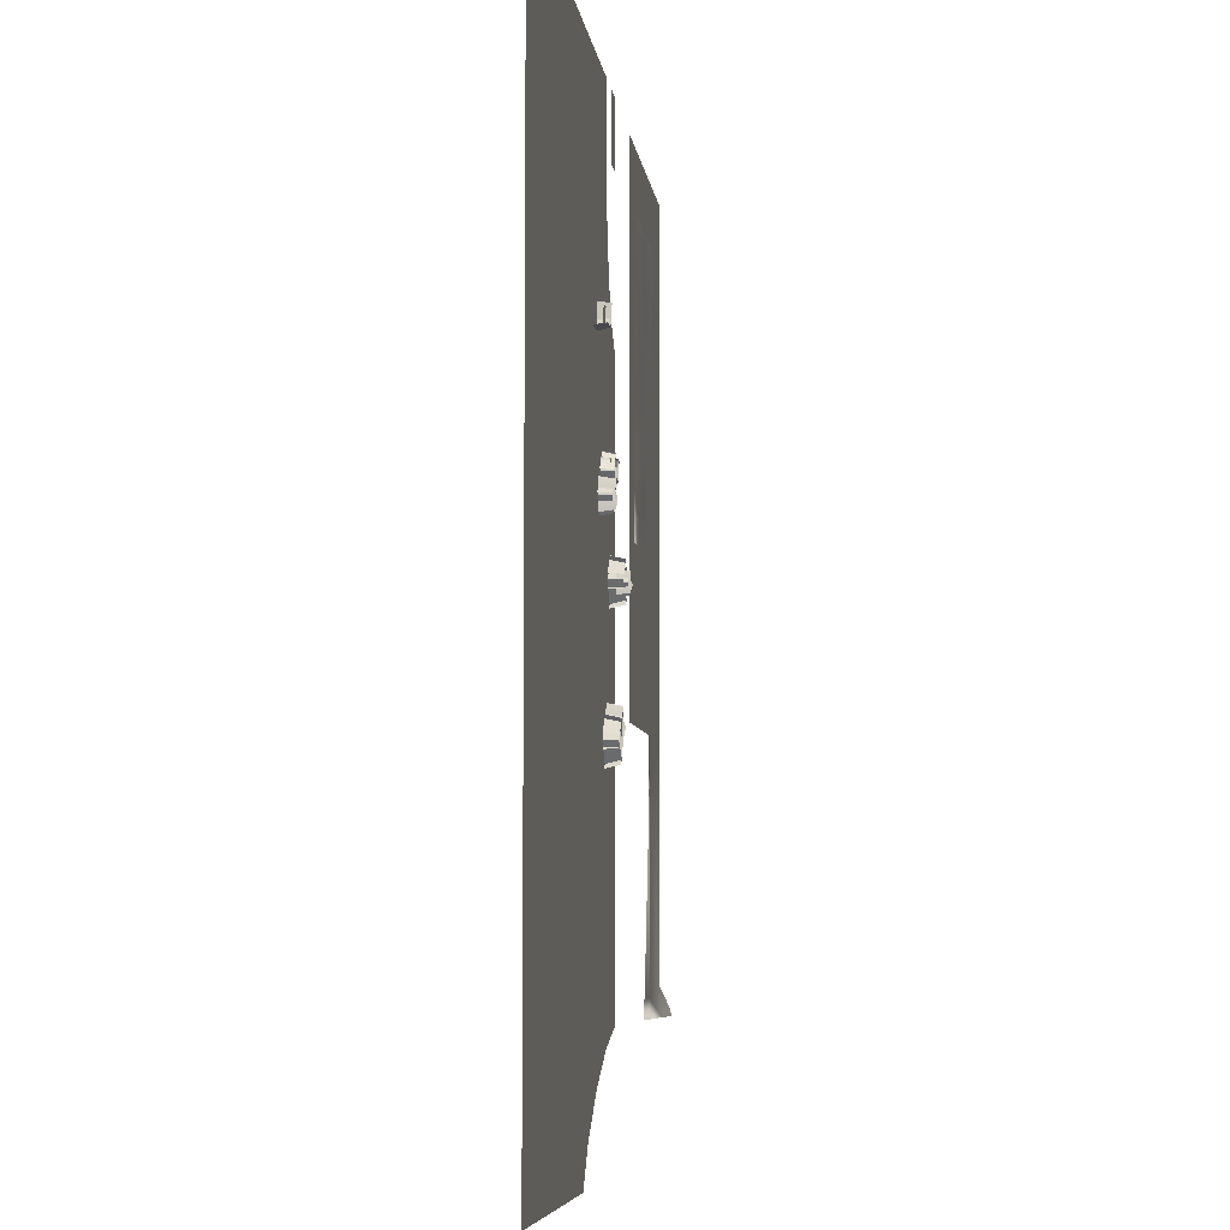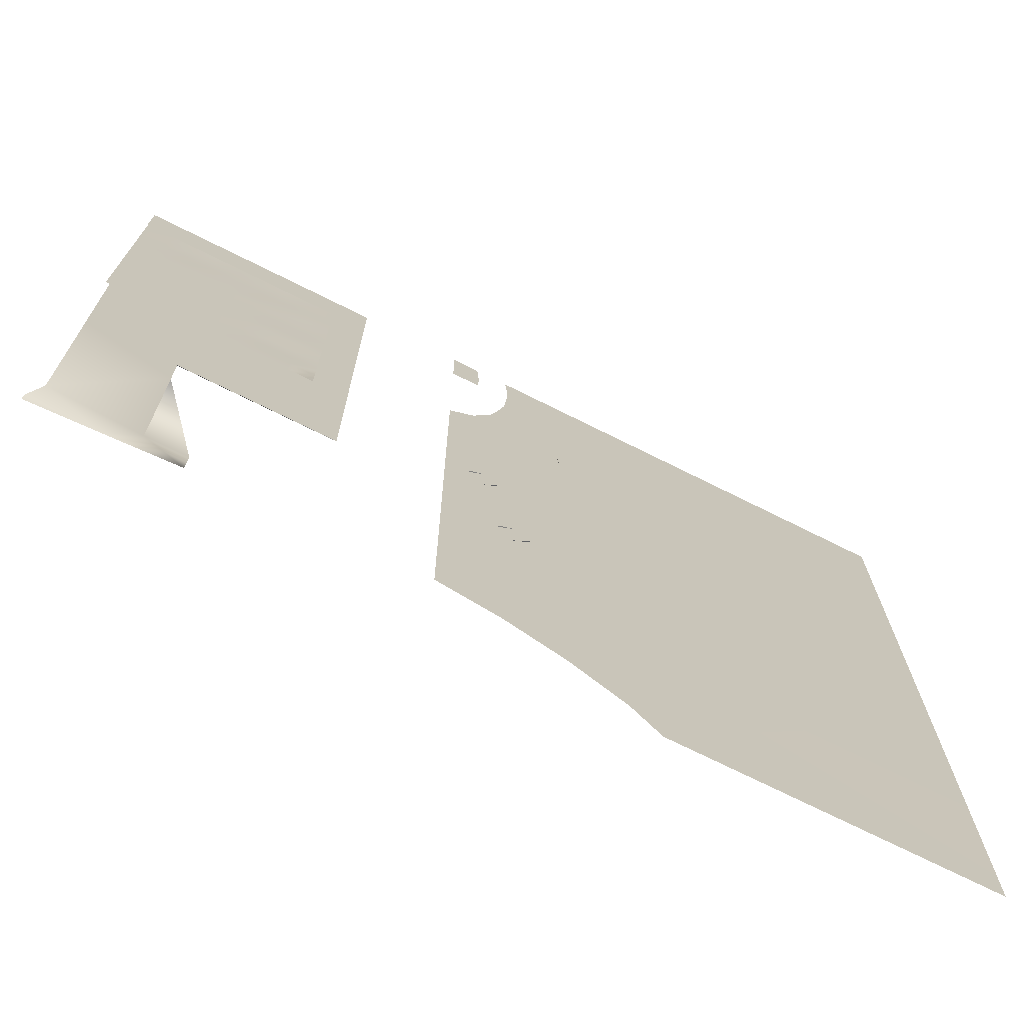
<metadata>
{"format":"obj","ext":"obj","renderer":"f3d","projection":"perspective","resolution":1024,"background":"white","views":[{"elev":-6.3,"azim":96.6,"up":"+Z"},{"elev":-72.9,"azim":-26.5,"up":"+Z"}]}
</metadata>
<code>
g B2_collisionGround_grass_geo
v 85.59 -1.269e-06 -175.1
v 79.16 -0.03671 -140.3
v 90.46 -0.03671 -140.3
v 79.24 -0.03671 -147.5
v 85.59 0.7199 -177.8
v 85.59 -0.03671 -177.8
v 90.46 -9.3e-07 -140.3
v 90.46 -3.05e-06 -140.3
v 90.46 -0.03671 -140.3
v 79.16 1.48e-06 -140.3
v 79.24 1.64e-06 -147.5
v 102.8 -8.079e-06 -140.3
v 79.57 2.302e-06 -175.1
v 102.8 -5.77e-06 -140.3
v 102.8 -0.03672 -140.3
v 85.59 -0.03671 -175.1
v 79.57 -0.04505 -175.1
v 79.24 -0.04506 -147.5
v 157.7 -2.466e-07 -64.41
v 157.7 -2.963e-07 -177.8
v 118.8 -5.064e-08 -177.8
v 145 -1.192e-13 -190
v 136.9 4.594e-15 -184.4
v 128.1 4.555e-13 -180.3
v 118.8 -1.369e-07 -164.5
v 157.7 -2.909e-07 -166.9
v 118.8 -1.958e-07 -115.7
v 157.7 -2.671e-07 -118.7
v 118.8 -2.345e-07 -96.79
v 128.4 -2.466e-07 -73.59
v 126.8 -2.426e-07 -83.93
v 122.7 -2.386e-07 -93.45
v 128.6 -2.466e-07 -68.98
v 128 -2.437e-07 -78.78
v 128 -2.438e-07 -78.74
v 126.8 -2.594e-06 -83.9
v 125.4 -2.407e-07 -88.6
v 128.1 -2.466e-07 -64.26
v 157.7 -2.466e-07 -64.26
v 195.5 -2.963e-07 -177.8
v 195.5 -2.909e-07 -166.9
v 195.5 -2.671e-07 -118.7
v 195.5 -2.116e-07 -191.6
v 195.5 -3.968e-07 -64.26
v 157.7 -2.132e-07 -195.1
v 153.2 -5.1e-08 -195.1
v 149.3 -9.086e-14 -195.1
v 195.5 -1.948e-07 -195.1
v 118.8 -2.466e-07 -67.61
v 123.4 -2.466e-07 -70.17
v 123.3 -2.44e-07 -73.59
v 123.2 -2.466e-07 -65.35
v 118.8 -2.436e-07 -73.59
v 118.8 -2.466e-07 -64.26
v 122.8 -2.466e-07 -64.26
v 102.8 -9.537e-08 -64.42
v 74.66 1.177 -177.8
v 64.64 -1.391e-07 -67.61
v 64.64 -9.537e-08 -64.42
v 64.64 -1.102e-07 -72.35
v 66.32 1.046e-05 -173.6
v 64.64 1.526 -177.8
v 64.64 1.267 -176.7
v 195.5 -2.538e-07 -88.84
v 157.7 -2.553e-07 -86.12
v 84.87 -1.584e-07 -70.05
v 85.26 -9.307e-07 -140.3
v 65.75 6.789e-06 -140.3
v 79.24 1.644e-06 -147.2
v 64.64 -1.297e-07 -72.91
v 75.63 -1.907e-07 -72.91
v 84.88 -1.898e-07 -72.91
v 102.8 -9.834e-07 -72.86
v 97.34 3.355e-06 -72.91
v 97.35 -5.85e-06 -140.3
v 65.34 4.197e-06 -116.7
v 85.13 -6.702e-07 -116.7
v 97.34 1.699e-06 -116.7
v 102.8 -5.582e-06 -116.6
v 64.74 7.452e-06 -72.91
v 68.81 7.452e-06 -72.91
v 72.89 7.452e-06 -72.91
v 76.96 7.451e-06 -72.91
v 81.04 7.451e-06 -72.91
v 85.11 7.451e-06 -72.91
v 89.19 7.451e-06 -72.91
v 93.26 7.451e-06 -72.91
v 64.74 7.452e-06 -76.99
v 68.81 7.452e-06 -76.99
v 72.89 0.07835 -76.99
v 76.96 0.07835 -76.99
v 81.04 7.451e-06 -76.99
v 85.11 0.06516 -76.99
v 89.19 0.06516 -76.99
v 93.26 7.451e-06 -76.99
v 97.34 7.451e-06 -76.99
v 64.74 7.452e-06 -81.06
v 68.81 7.451e-06 -81.06
v 72.89 0.07835 -81.06
v 76.96 0.07835 -81.06
v 81.04 7.451e-06 -81.06
v 85.11 0.06516 -81.06
v 89.19 0.06516 -81.06
v 93.26 7.451e-06 -81.06
v 97.34 7.451e-06 -81.06
v 64.74 7.451e-06 -85.14
v 68.81 7.451e-06 -85.14
v 72.89 7.451e-06 -85.14
v 76.96 7.451e-06 -85.14
v 81.04 7.451e-06 -85.14
v 85.11 7.451e-06 -85.14
v 89.19 7.451e-06 -85.14
v 93.26 7.451e-06 -85.14
v 97.34 7.451e-06 -85.14
v 64.74 7.451e-06 -89.22
v 68.81 7.453e-06 -89.22
v 72.89 7.453e-06 -89.22
v 76.96 7.451e-06 -89.22
v 81.04 7.451e-06 -89.22
v 85.11 7.451e-06 -89.22
v 89.19 0.05298 -89.22
v 93.26 0.05298 -89.22
v 97.34 7.451e-06 -89.22
v 64.74 7.451e-06 -93.29
v 68.81 7.451e-06 -93.29
v 72.89 7.451e-06 -93.29
v 76.96 7.451e-06 -93.29
v 81.04 7.451e-06 -93.29
v 85.11 7.451e-06 -93.29
v 89.19 0.05298 -93.29
v 93.26 0.05298 -93.29
v 97.34 7.451e-06 -93.29
v 64.74 7.451e-06 -97.37
v 68.81 7.451e-06 -97.37
v 72.89 7.451e-06 -97.37
v 76.96 7.451e-06 -97.37
v 81.04 7.451e-06 -97.37
v 85.11 7.451e-06 -97.37
v 89.19 7.451e-06 -97.37
v 93.26 7.451e-06 -97.37
v 97.34 7.451e-06 -97.37
v 64.74 7.451e-06 -101.4
v 68.81 7.451e-06 -101.4
v 72.89 7.451e-06 -101.4
v 76.96 7.451e-06 -101.4
v 81.04 7.451e-06 -101.4
v 85.11 7.451e-06 -101.4
v 89.19 7.451e-06 -101.4
v 93.26 7.451e-06 -101.4
v 97.34 7.451e-06 -101.4
v 64.74 7.451e-06 -105.5
v 68.81 7.451e-06 -105.5
v 72.89 7.451e-06 -105.5
v 76.96 7.451e-06 -105.5
v 81.04 7.451e-06 -105.5
v 85.11 7.451e-06 -105.5
v 89.19 0.1028 -105.5
v 93.26 0.1028 -105.5
v 97.34 7.451e-06 -105.5
v 64.74 7.451e-06 -109.6
v 68.81 7.451e-06 -109.6
v 72.89 7.451e-06 -109.6
v 76.96 7.451e-06 -109.6
v 81.04 7.451e-06 -109.6
v 85.11 7.451e-06 -109.6
v 89.19 0.1028 -109.6
v 93.26 0.1028 -109.6
v 97.34 7.451e-06 -109.6
v 64.74 7.451e-06 -113.3
v 68.81 7.451e-06 -113.3
v 72.89 7.451e-06 -113.3
v 76.96 7.451e-06 -113.3
v 81.04 7.451e-06 -113.3
v 85.11 7.451e-06 -113.3
v 89.19 7.451e-06 -113.3
v 93.26 7.451e-06 -113.3
v 97.34 7.45e-06 -113.3
v 89.19 7.451e-06 -112.6
v 89.19 7.451e-06 -116.7
v 93.26 7.451e-06 -112.6
v 93.26 7.45e-06 -116.7
v 97.34 7.45e-06 -112.6
v 64.74 7.451e-06 -116.7
v 68.81 7.451e-06 -116.7
v 72.89 7.451e-06 -116.7
v 76.96 7.451e-06 -116.7
v 81.04 7.451e-06 -116.7
v 85.11 7.451e-06 -116.7
v 166.7 -2.909e-07 -166.9
v 166.8 -2.671e-07 -118.7
v 195.5 -2.785e-07 -142.6
v 166.7 -2.785e-07 -141.9
v 157.7 -2.786e-07 -141.9
v 138.4 1.773 -96.57
v 138.2 0.008023 -96.81
v 139.5 1.701 -97.02
v 139.5 0.008024 -97.31
v 137.6 1.522 -95.79
v 137.3 0.008022 -95.87
v 140.2 1.035 -95.24
v 140.4 1.037 -97.02
v 139.4 1.06 -97.07
v 138.3 1.066 -96.67
v 137.5 1.002 -95.82
v 138.1 1.062 -94.28
v 137.4 1.061 -94.37
v 137.4 -0.1319 -97.05
v 137.7 1.637 -96.78
v 137.1 0.008025 -93.7
v 137.4 1.777 -93.91
v 138.1 0.008026 -97.36
v 138.3 1.701 -97.07
v 141.2 0.008026 -97.26
v 141 1.701 -97.01
v 132.6 1.964 -114.4
v 132.6 -4.754e-06 -114.8
v 133.5 1.964 -114
v 133.8 -7.669e-06 -114.3
v 131.6 1.666 -114.3
v 131.5 -2.044e-06 -114.6
v 131.5 5.035e-06 -114.6
v 131.7 1.842 -114.3
v 131.3 1.842 -112.8
v 131 3.101e-07 -112.8
v 131.5 1.842 -111.7
v 131.3 -4.514e-06 -111.5
v 133.6 -4.489e-06 -115.3
v 133.3 1.842 -114.9
v 133.8 1.842 -113.1
v 134.1 -3.269e-06 -113.1
v 133.4 1.543 -111.7
v 133.6 -2.314e-06 -111.5
v 130.4 -3.113e-05 -111.6
v 134.5 1.64e-06 -111.6
v 130.7 1.963 -111.9
v 134.2 1.964 -111.9
v 132.5 1.964 -111.5
v 132.4 -1.448e-05 -111.2
v 133.7 1.194 -111.6
v 134 1.194 -112.5
v 134 1.194 -113.8
v 133.6 1.22 -114.7
v 133.2 1.22 -114.7
v 132.1 1.22 -114.6
v 131.4 1.22 -114.4
v 131.2 1.22 -113.8
v 131.2 1.22 -112.4
v 131.4 1.22 -111.7
v 131.8 1.22 -111.6
v 133 1.22 -111.6
v 130.6 1.351e-06 -113
v 130.8 1.689 -113
v 132.4 1.27e-06 -110.5
v 132.4 1.689 -110.9
v 132.3 2.347e-07 -115.6
v 132.4 1.689 -115.2
v 130.5 9.995e-08 -113.3
v 130.8 1.689 -113.2
v 132.6 1.25e-06 -115.4
v 132.6 1.689 -115
v 134.7 1.249e-06 -113.3
v 134.4 1.689 -113.3
v 134.8 9.187e-07 -113.1
v 134.5 1.689 -113.1
v 132.7 1.048e-06 -110.7
v 132.7 1.689 -111
v 133.6 2.016 -116.3
v 133.3 -0.001821 -116.3
v 134 2.016 -117.3
v 133.7 -0.00182 -117.5
v 133.7 1.71 -115.4
v 133.5 -0.001821 -115.2
v 133.5 -0.001814 -115.2
v 133.8 1.891 -115.4
v 135.1 1.891 -115
v 135 -0.001816 -114.7
v 136 1.891 -115.3
v 136.1 -0.001819 -115.1
v 132.9 -0.001818 -117.3
v 133.2 1.891 -117.1
v 134.8 1.891 -117.5
v 134.7 -0.001813 -117.8
v 136 1.584 -117.2
v 136.2 -0.001809 -117.4
v 136 -0.001825 -114.1
v 136 -0.001819 -118.3
v 135.8 2.016 -114.4
v 135.8 2.016 -118
v 136.1 2.016 -116.2
v 136.4 -0.001822 -116.2
v 136 1.225 -117.5
v 135.3 1.225 -117.8
v 134.1 1.225 -117.8
v 133.4 1.252 -117.4
v 133.4 1.252 -117
v 133.4 1.252 -115.8
v 133.6 1.252 -115.1
v 134.2 1.252 -114.9
v 135.4 1.252 -114.9
v 136 1.252 -115.1
v 136.1 1.252 -115.6
v 136.1 1.252 -116.8
v 134.8 -0.001821 -114.3
v 134.8 1.734 -114.6
v 137 -0.001821 -116.1
v 136.7 1.734 -116.2
v 132.6 -0.00182 -116.1
v 132.9 1.734 -116.1
v 134.6 -0.00182 -114.2
v 134.7 1.734 -114.5
v 132.8 -0.001819 -116.4
v 133.1 1.734 -116.3
v 134.6 -0.001819 -118.4
v 134.6 1.734 -118.1
v 134.8 -0.001819 -118.6
v 134.8 1.734 -118.3
v 136.8 -0.001819 -116.5
v 136.6 1.734 -116.4
v 125.4 1.964 -142.5
v 125.1 3.33e-07 -142.5
v 125.9 1.964 -143.6
v 125.6 -6.559e-08 -143.9
v 125.6 1.666 -141.4
v 125.3 6.043e-07 -141.2
v 125.3 2.456e-06 -141.2
v 125.6 1.842 -141.4
v 127.1 1.842 -140.9
v 127.1 2.446e-06 -140.6
v 128.2 1.842 -141.2
v 128.4 2.113e-06 -141
v 124.6 -1.313e-06 -143.7
v 125 1.842 -143.4
v 126.8 1.842 -143.9
v 126.8 -1.814e-06 -144.3
v 128.2 1.543 -143.5
v 128.4 -2.575e-06 -143.7
v 128.3 -2.114e-06 -139.9
v 128.3 -2.751e-06 -144.8
v 128 1.964 -140.3
v 128 1.964 -144.5
v 128.3 1.964 -142.4
v 128.7 -2.212e-06 -142.3
v 128.3 1.194 -143.8
v 127.4 1.194 -144.2
v 126 1.194 -144.2
v 125.2 1.22 -143.7
v 125.2 1.22 -143.2
v 125.2 1.22 -141.9
v 125.5 1.22 -141.1
v 126.1 1.22 -140.8
v 127.5 1.22 -140.8
v 128.2 1.22 -141.1
v 128.3 1.22 -141.6
v 128.3 1.22 -143
v 126.8 1.798e-06 -140.1
v 126.8 1.689 -140.4
v 129.4 1.667e-06 -142.3
v 129 1.689 -142.3
v 124.3 -7.797e-07 -142.2
v 124.7 1.689 -142.2
v 126.6 -9.427e-07 -140
v 126.7 1.689 -140.3
v 124.5 5.823e-07 -142.5
v 124.9 1.689 -142.5
v 126.6 5.779e-07 -145
v 126.6 1.689 -144.6
v 126.8 -1.033e-06 -145.1
v 126.8 1.689 -144.8
v 129.2 -1.078e-06 -142.6
v 128.9 1.689 -142.6
v 123.7 2.047 -125.2
v 123.3 -5.774e-07 -125.3
v 124.1 1.964 -126.6
v 123.8 -1.68e-06 -126.8
v 123.8 1.757 -123.9
v 123.5 4.284e-07 -123.8
v 126.2 1.191 -125.9
v 124.7 1.194 -127.4
v 124 1.22 -126.6
v 123.5 1.227 -125.3
v 123.7 1.153 -123.9
v 125.6 1.223 -123.4
v 125 1.222 -122.8
v 122.5 -0.1623 -124.7
v 123 1.89 -124.8
v 125.4 -6.143e-07 -122
v 125.4 2.052 -122.5
v 122.8 3.028e-06 -125.6
v 123.1 1.963 -125.5
v 125.1 3.127e-06 -128.4
v 125.2 1.963 -128
v 125.5 1.964 -123.4
v 125.7 3.612e-06 -123.2
v 126.2 1.75 -126.1
v 126.4 3.665e-06 -126.2
v 127.3 -0.1623 -125.1
v 126.8 1.89 -125.1
v 124.6 1.488e-07 -127.9
v 124.5 2.052 -127.5
v 127 2.369e-07 -124.3
v 126.6 1.963 -124.4
v 124.2 2.175e-07 -121.9
v 124.2 1.963 -122.3
v 128.5 2.047 -144.6
v 128.1 -1.635e-06 -144.6
v 128.9 1.964 -146
v 128.6 -4.064e-06 -146.2
v 128.6 1.757 -143.3
v 128.3 5.046e-07 -143.1
v 131 1.191 -145.3
v 129.5 1.194 -146.8
v 128.8 1.22 -145.9
v 128.3 1.227 -144.6
v 128.5 1.153 -143.3
v 130.4 1.223 -142.7
v 129.8 1.222 -142.1
v 127.3 -0.1623 -144.1
v 127.8 1.89 -144.1
v 130.2 -7.267e-07 -141.4
v 130.2 2.052 -141.8
v 127.6 1.921e-06 -144.9
v 127.9 1.963 -144.9
v 129.9 1.884e-06 -147.7
v 130 1.963 -147.3
v 130.3 1.964 -142.8
v 130.5 -9.397e-06 -142.6
v 131 1.75 -145.4
v 131.2 -9.401e-06 -145.5
v 132.1 -0.1623 -144.5
v 131.6 1.89 -144.5
v 129.4 -1.198e-06 -147.3
v 129.3 2.052 -146.9
v 131.8 1.098e-06 -143.7
v 131.4 1.963 -143.8
v 129 1.152e-06 -141.2
v 129 1.963 -141.6
v 124.2 2.685 -125.4
v 124 0.8955 -125.4
v 124.5 2.685 -126.1
v 124.3 0.8955 -126.3
v 124.3 2.415 -124.7
v 124.1 0.8955 -124.6
v 124.1 0.8955 -124.6
v 124.3 2.575 -124.7
v 125.2 2.575 -124.4
v 125.2 0.8955 -124.2
v 125.9 2.575 -124.6
v 126 0.8955 -124.4
v 123.7 0.8955 -126.1
v 123.9 2.575 -125.9
v 125 2.575 -126.2
v 125 0.8955 -126.5
v 125.9 2.302 -126
v 126.1 0.8955 -126.1
v 126 0.8955 -123.7
v 126 0.8955 -126.8
v 125.8 2.685 -123.9
v 125.8 2.685 -126.6
v 126 2.685 -125.3
v 126.2 0.8955 -125.3
v 125.9 1.984 -126.2
v 125.4 1.984 -126.5
v 124.6 1.984 -126.5
v 124 2.008 -126.1
v 124 2.008 -125.8
v 124 2.008 -125
v 124.2 2.008 -124.5
v 124.6 2.008 -124.3
v 125.5 2.008 -124.3
v 125.9 2.008 -124.5
v 126 2.008 -124.8
v 126 2.008 -125.7
v 125.1 0.8955 -123.8
v 125.1 2.435 -124.1
v 126.7 0.8955 -125.2
v 126.4 2.435 -125.2
v 123.5 0.8955 -125.2
v 123.7 2.435 -125.2
v 124.9 0.8955 -123.8
v 124.9 2.435 -124
v 123.6 0.8955 -125.4
v 123.8 2.435 -125.4
v 124.9 0.8955 -126.9
v 124.9 2.435 -126.7
v 125 0.8955 -127
v 125 2.435 -126.8
v 126.6 0.8955 -125.5
v 126.3 2.435 -125.4
v 79.16 1.48e-06 -140.3
v 89.19 0.1028 -109.6
v 89.19 7.451e-06 -113.3
v 93.26 7.451e-06 -113.3
v 93.26 0.1028 -109.6
v 93.26 7.451e-06 -112.6
v 93.26 7.451e-06 -113.3
v 97.34 1.699e-06 -116.7
v 97.34 7.451e-06 -109.6
v 93.26 7.45e-06 -116.7
g B2_collisionGround_grass_geo_0
f 492 181 180
f 494 493 495
f 9 14 15
f 8 14 9
f 3 8 9
f 7 8 3
f 2 7 3
f 10 7 2
f 4 10 2
f 11 10 4
f 57 63 61
f 13 57 61
f 5 57 13
f 1 5 13
f 6 5 1
f 16 6 1
f 13 11 1
f 18 11 13
f 17 18 13
f 20 40 43
f 189 40 20
f 26 189 20
f 193 189 26
f 25 193 26
f 28 193 25
f 27 28 25
f 32 28 27
f 29 32 27
f 190 42 191
f 64 42 190
f 65 64 190
f 44 64 65
f 19 44 65
f 39 44 19
f 33 39 19
f 38 39 33
f 20 46 47
f 45 46 20
f 43 45 20
f 48 45 43
f 49 51 53
f 50 51 49
f 52 50 49
f 49 55 52
f 54 55 49
f 56 58 59
f 60 58 56
f 66 60 56
f 71 60 66
f 72 71 66
f 57 62 63
f 71 70 60
f 170 184 183
f 169 170 183
f 161 170 169
f 160 161 169
f 152 161 160
f 151 152 160
f 143 152 151
f 142 143 151
f 134 143 142
f 133 134 142
f 125 134 133
f 124 125 133
f 116 125 124
f 115 116 124
f 107 116 115
f 106 107 115
f 98 107 106
f 97 98 106
f 89 98 97
f 88 89 97
f 81 89 88
f 80 81 88
f 178 491 179
f 490 491 178
f 177 496 498
f 182 496 177
f 497 182 177
f 195 199 198
f 194 195 198
f 197 195 194
f 196 197 194
f 200 204 206
f 203 204 200
f 201 203 200
f 202 203 201
f 205 200 206
f 210 207 209
f 208 207 210
f 212 213 211
f 214 213 212
f 216 220 219
f 215 216 219
f 218 216 215
f 217 218 215
f 223 226 225
f 224 226 223
f 222 224 223
f 221 224 222
f 230 232 231
f 229 230 231
f 227 230 229
f 228 227 229
f 237 235 233
f 238 237 233
f 236 237 238
f 234 236 238
f 241 245 246
f 244 245 241
f 242 244 241
f 243 244 242
f 239 249 250
f 248 249 239
f 247 248 239
f 252 253 254
f 251 253 252
f 258 255 257
f 256 255 258
f 260 261 259
f 262 261 260
f 266 263 264
f 265 263 266
f 268 272 271
f 267 268 271
f 270 268 267
f 269 270 267
f 275 278 277
f 276 278 275
f 274 276 275
f 273 276 274
f 282 284 283
f 281 282 283
f 279 282 281
f 280 279 281
f 289 287 285
f 290 289 285
f 288 289 290
f 286 288 290
f 302 295 296
f 294 295 302
f 291 294 302
f 293 294 291
f 292 293 291
f 297 300 301
f 299 300 297
f 298 299 297
f 304 305 306
f 303 305 304
f 310 307 309
f 308 307 310
f 312 313 311
f 314 313 312
f 318 315 316
f 317 315 318
f 320 324 323
f 319 320 323
f 322 320 319
f 321 322 319
f 327 330 329
f 328 330 327
f 326 328 327
f 325 328 326
f 334 336 335
f 333 334 335
f 331 334 333
f 332 331 333
f 341 339 337
f 342 341 337
f 340 341 342
f 338 340 342
f 354 347 348
f 346 347 354
f 343 346 354
f 345 346 343
f 344 345 343
f 349 352 353
f 351 352 349
f 350 351 349
f 356 357 358
f 355 357 356
f 362 359 361
f 360 359 362
f 364 365 363
f 366 365 364
f 370 367 368
f 369 367 370
f 372 376 375
f 371 372 375
f 374 372 371
f 373 374 371
f 382 381 383
f 380 381 382
f 377 380 382
f 379 380 377
f 378 379 377
f 387 384 386
f 385 384 387
f 389 390 388
f 391 390 389
f 394 393 395
f 392 393 394
f 399 396 398
f 397 396 399
f 401 402 400
f 403 402 401
f 405 409 408
f 404 405 408
f 407 405 404
f 406 407 404
f 415 414 416
f 413 414 415
f 410 413 415
f 412 413 410
f 411 412 410
f 420 417 419
f 418 417 420
f 422 423 421
f 424 423 422
f 427 426 428
f 425 426 427
f 432 429 431
f 430 429 432
f 434 435 433
f 436 435 434
f 438 442 441
f 437 438 441
f 440 438 437
f 439 440 437
f 445 448 447
f 446 448 445
f 444 446 445
f 443 446 444
f 452 454 453
f 451 452 453
f 449 452 451
f 450 449 451
f 459 457 455
f 460 459 455
f 458 459 460
f 456 458 460
f 472 465 466
f 464 465 472
f 461 464 472
f 463 464 461
f 462 463 461
f 467 470 471
f 469 470 467
f 468 469 467
f 474 475 476
f 473 475 474
f 480 477 479
f 478 477 480
f 482 483 481
f 484 483 482
f 488 485 486
f 487 485 488
f 20 23 24
f 21 20 24
f 26 20 21
f 25 26 21
f 20 22 23
f 47 22 20
f 19 35 30
f 34 35 19
f 65 34 19
f 36 34 65
f 28 36 65
f 31 36 28
f 37 31 28
f 32 37 28
f 33 19 30
f 78 12 75
f 67 78 75
f 77 78 67
f 489 77 67
f 76 77 489
f 68 76 489
f 69 68 489
f 61 68 69
f 13 61 69
f 73 66 56
f 74 66 73
f 79 74 73
f 78 74 79
f 12 78 79
f 66 74 72
f 171 185 184
f 170 171 184
f 162 171 170
f 161 162 170
f 153 162 161
f 152 153 161
f 144 153 152
f 143 144 152
f 135 144 143
f 134 135 143
f 126 135 134
f 125 126 134
f 117 126 125
f 116 117 125
f 108 117 116
f 107 108 116
f 99 108 107
f 98 99 107
f 90 99 98
f 89 90 98
f 82 90 89
f 81 82 89
f 172 186 185
f 171 172 185
f 163 172 171
f 162 163 171
f 154 163 162
f 153 154 162
f 145 154 153
f 144 145 153
f 136 145 144
f 135 136 144
f 127 136 135
f 126 127 135
f 118 127 126
f 117 118 126
f 109 118 117
f 108 109 117
f 100 109 108
f 99 100 108
f 91 100 99
f 90 91 99
f 83 91 90
f 82 83 90
f 173 187 186
f 172 173 186
f 164 173 172
f 163 164 172
f 155 164 163
f 154 155 163
f 146 155 154
f 145 146 154
f 137 146 145
f 136 137 145
f 128 137 136
f 127 128 136
f 119 128 127
f 118 119 127
f 110 119 118
f 109 110 118
f 101 110 109
f 100 101 109
f 92 101 100
f 91 92 100
f 84 92 91
f 83 84 91
f 174 188 187
f 173 174 187
f 165 174 173
f 164 165 173
f 156 165 164
f 155 156 164
f 147 156 155
f 146 147 155
f 138 147 146
f 137 138 146
f 129 138 137
f 128 129 137
f 120 129 128
f 119 120 128
f 111 120 119
f 110 111 119
f 102 111 110
f 101 102 110
f 93 102 101
f 92 93 101
f 85 93 92
f 84 85 92
f 175 179 188
f 174 175 188
f 166 175 174
f 165 166 174
f 157 166 165
f 156 157 165
f 148 157 156
f 147 148 156
f 139 148 147
f 138 139 147
f 130 139 138
f 129 130 138
f 121 130 129
f 120 121 129
f 112 121 120
f 111 112 120
f 103 112 111
f 102 103 111
f 94 103 102
f 93 94 102
f 86 94 93
f 85 86 93
f 176 498 179
f 175 176 179
f 167 176 175
f 166 167 175
f 158 167 166
f 157 158 166
f 149 158 157
f 148 149 157
f 140 149 148
f 139 140 148
f 131 140 139
f 130 131 139
f 122 131 130
f 121 122 130
f 113 122 121
f 112 113 121
f 104 113 112
f 103 104 112
f 95 104 103
f 94 95 103
f 87 95 94
f 86 87 94
f 176 177 498
f 168 177 176
f 167 168 176
f 159 168 167
f 158 159 167
f 150 159 158
f 149 150 158
f 141 150 149
f 140 141 149
f 132 141 140
f 131 132 140
f 123 132 131
f 122 123 131
f 114 123 122
f 113 114 122
f 105 114 113
f 104 105 113
f 96 105 104
f 95 96 104
f 74 96 95
f 87 74 95
f 189 41 40
f 191 41 189
f 192 191 189
f 190 191 192
f 28 190 192
f 65 190 28
f 240 247 239
f 246 247 240
f 241 246 240
f 301 296 297
f 302 296 301
f 353 348 349
f 354 348 353
f 471 466 467
f 472 466 471
f 193 192 189
f 28 192 193

</code>
